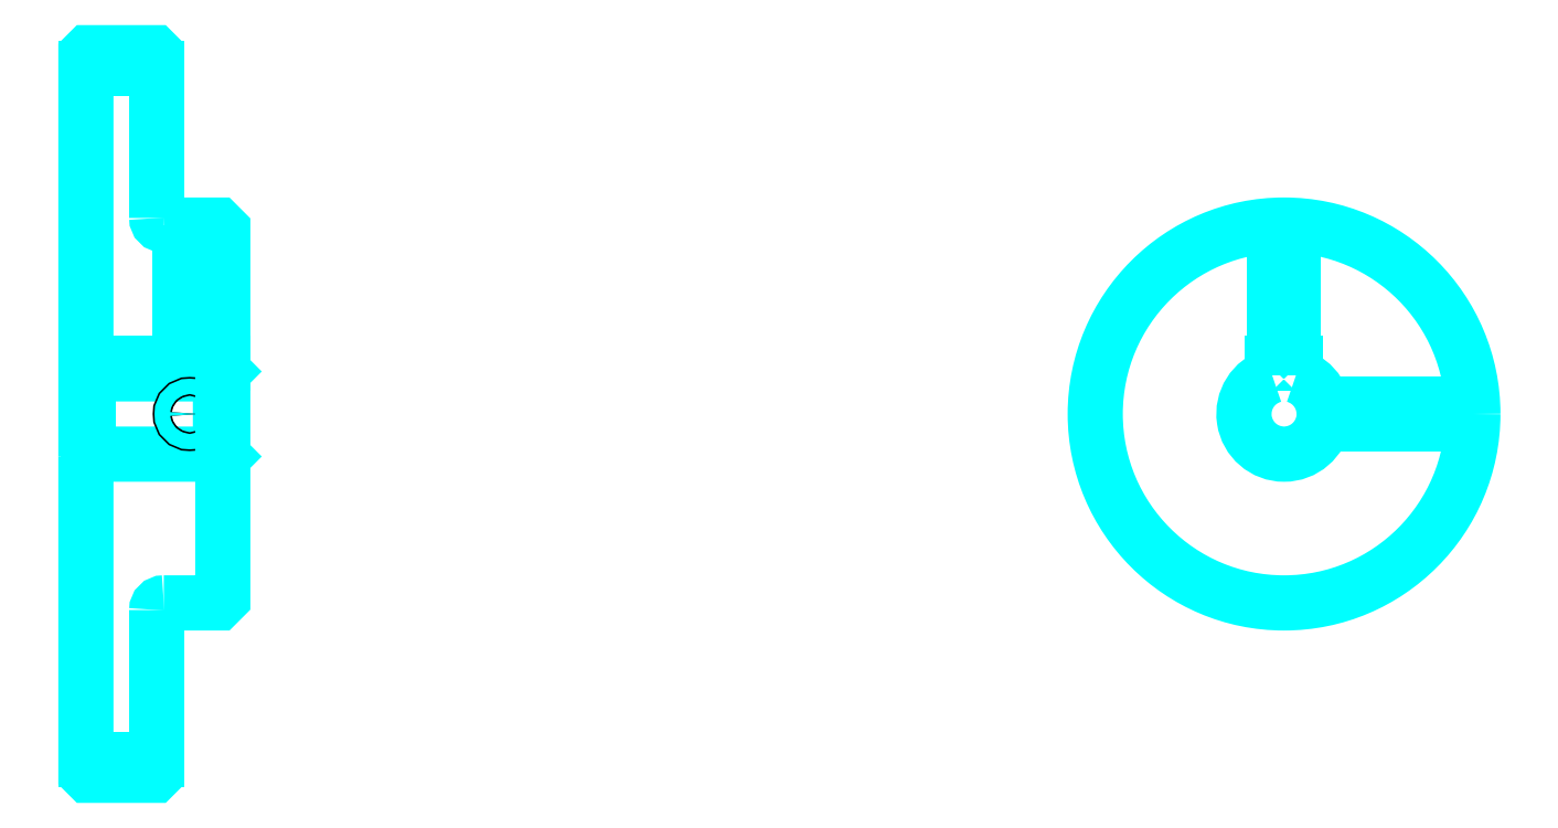
<metadata>
{"format":"dxf","ext":"dxf","renderer":"ezdxf+matplotlib","layout":"modelspace","background":"white","min_lineweight":24,"dpi":150}
</metadata>
<code>
0
SECTION
2
ENTITIES
0
LINE
8
0
10
191.9
20
266.2
30
0
11
206.9
21
266.2
31
0
0
LINE
8
0
10
191.9
20
120
30
0
11
206.9
21
120
31
0
0
LINE
8
0
10
220.4
20
184.6
30
0
11
220.9
21
184.1
31
0
0
LINE
8
0
10
220.4
20
201.6
30
0
11
220.9
21
202.1
31
0
0
LINE
8
0
10
192.4
20
201.6
30
0
11
192.4
21
184.6
31
0
0
POLYLINE
8
0
66
1
10
0
20
0
30
0
70
2
0
VERTEX
8
0
10
191.9
20
184.1
30
0
70
0
0
VERTEX
8
0
10
192.4
20
184.6
30
0
70
0
0
VERTEX
8
0
10
220.4
20
184.6
30
0
70
0
0
VERTEX
8
0
10
220.4
20
201.6
30
0
70
0
0
VERTEX
8
0
10
192.4
20
201.6
30
0
70
0
0
VERTEX
8
0
10
191.9
20
202.1
30
0
70
0
0
SEQEND
8
0
0
ARC
8
0
10
208.4
20
234.6
30
0
40
1.5
50
180
51
270
0
ARC
8
0
10
208.4
20
151.6
30
0
40
1.5
50
90
51
180
0
ARC
8
0
10
445.8
20
193.1
30
0
40
8.5
50
107.1
51
72.9
0
POLYLINE
8
0
66
1
10
0
20
0
30
0
70
2
0
VERTEX
8
0
10
448.3
20
201.2
30
0
70
0
0
VERTEX
8
0
10
448.3
20
203.9
30
0
70
0
0
VERTEX
8
0
10
443.3
20
203.9
30
0
70
0
0
VERTEX
8
0
10
443.3
20
201.2
30
0
70
0
0
SEQEND
8
0
0
LINE
8
0
10
191.9
20
203.9
30
0
11
220.9
21
203.9
31
0
0
POLYLINE
8
0
66
1
10
0
20
0
30
0
70
2
0
VERTEX
8
0
10
215.9
20
233.1
30
0
70
0
0
VERTEX
8
0
10
215.9
20
203.9
30
0
70
0
0
SEQEND
8
0
0
POLYLINE
8
0
66
1
10
0
20
0
30
0
70
2
0
VERTEX
8
0
10
211.9
20
233.1
30
0
70
0
0
VERTEX
8
0
10
211.9
20
203.9
30
0
70
0
0
SEQEND
8
0
0
POLYLINE
8
0
66
1
10
0
20
0
30
0
70
2
0
VERTEX
8
0
10
215.6
20
233.1
30
0
70
0
0
VERTEX
8
0
10
215.6
20
203.9
30
0
70
0
0
SEQEND
8
0
0
POLYLINE
8
0
66
1
10
0
20
0
30
0
70
2
0
VERTEX
8
0
10
212.3
20
233.1
30
0
70
0
0
VERTEX
8
0
10
212.3
20
203.9
30
0
70
0
0
SEQEND
8
0
0
POLYLINE
8
0
66
1
10
0
20
0
30
0
70
2
0
VERTEX
8
0
10
443.8
20
203.9
30
0
70
0
0
VERTEX
8
0
10
443.8
20
233.1
30
0
70
0
0
SEQEND
8
0
0
POLYLINE
8
0
66
1
10
0
20
0
30
0
70
2
0
VERTEX
8
0
10
447.8
20
203.9
30
0
70
0
0
VERTEX
8
0
10
447.8
20
233.1
30
0
70
0
0
SEQEND
8
0
0
POLYLINE
8
0
66
1
10
0
20
0
30
0
70
2
0
VERTEX
8
0
10
444.1
20
203.9
30
0
70
0
0
VERTEX
8
0
10
444.1
20
233.1
30
0
70
0
0
SEQEND
8
0
0
POLYLINE
8
0
66
1
10
0
20
0
30
0
70
2
0
VERTEX
8
0
10
447.4
20
203.9
30
0
70
0
0
VERTEX
8
0
10
447.4
20
233.1
30
0
70
0
0
SEQEND
8
0
0
CIRCLE
8
0
10
213.9
20
193.1
30
0
40
2
0
CIRCLE
8
0
10
213.9
20
193.1
30
0
40
1.62
0
POLYLINE
8
0
66
1
10
0
20
0
30
0
70
2
0
VERTEX
8
0
10
454
20
195.1
30
0
70
0
0
VERTEX
8
0
10
485.7
20
195.1
30
0
70
0
0
SEQEND
8
0
0
POLYLINE
8
0
66
1
10
0
20
0
30
0
70
2
0
VERTEX
8
0
10
454
20
191.1
30
0
70
0
0
VERTEX
8
0
10
485.7
20
191.1
30
0
70
0
0
SEQEND
8
0
0
POLYLINE
8
0
66
1
10
0
20
0
30
0
70
2
0
VERTEX
8
0
10
454.1
20
194.7
30
0
70
0
0
VERTEX
8
0
10
485.7
20
194.7
30
0
70
0
0
SEQEND
8
0
0
POLYLINE
8
0
66
1
10
0
20
0
30
0
70
2
0
VERTEX
8
0
10
454.1
20
191.5
30
0
70
0
0
VERTEX
8
0
10
485.7
20
191.5
30
0
70
0
0
SEQEND
8
0
0
POLYLINE
8
0
66
1
10
0
20
0
30
0
70
2
0
VERTEX
8
0
10
191.9
20
184.1
30
0
70
0
0
VERTEX
8
0
10
191.9
20
117.1
30
0
70
0
0
VERTEX
8
0
10
192.4
20
116.6
30
0
70
0
0
VERTEX
8
0
10
206.4
20
116.6
30
0
70
0
0
VERTEX
8
0
10
206.9
20
117.1
30
0
70
0
0
VERTEX
8
0
10
206.9
20
151.6
30
0
70
0
0
SEQEND
8
0
0
POLYLINE
8
0
66
1
10
0
20
0
30
0
70
2
0
VERTEX
8
0
10
208.4
20
153.1
30
0
70
0
0
VERTEX
8
0
10
219.9
20
153.1
30
0
70
0
0
VERTEX
8
0
10
220.9
20
154.1
30
0
70
0
0
VERTEX
8
0
10
220.9
20
232.1
30
0
70
0
0
VERTEX
8
0
10
219.9
20
233.1
30
0
70
0
0
VERTEX
8
0
10
208.4
20
233.1
30
0
70
0
0
SEQEND
8
0
0
POLYLINE
8
0
66
1
10
0
20
0
30
0
70
2
0
VERTEX
8
0
10
206.9
20
234.6
30
0
70
0
0
VERTEX
8
0
10
206.9
20
269.1
30
0
70
0
0
VERTEX
8
0
10
206.4
20
269.6
30
0
70
0
0
VERTEX
8
0
10
192.4
20
269.6
30
0
70
0
0
VERTEX
8
0
10
191.9
20
269.1
30
0
70
0
0
VERTEX
8
0
10
191.9
20
184.1
30
0
70
0
0
SEQEND
8
0
0
CIRCLE
8
0
10
445.8
20
193.1
30
0
40
40
0
ENDSEC
0
EOF

</code>
